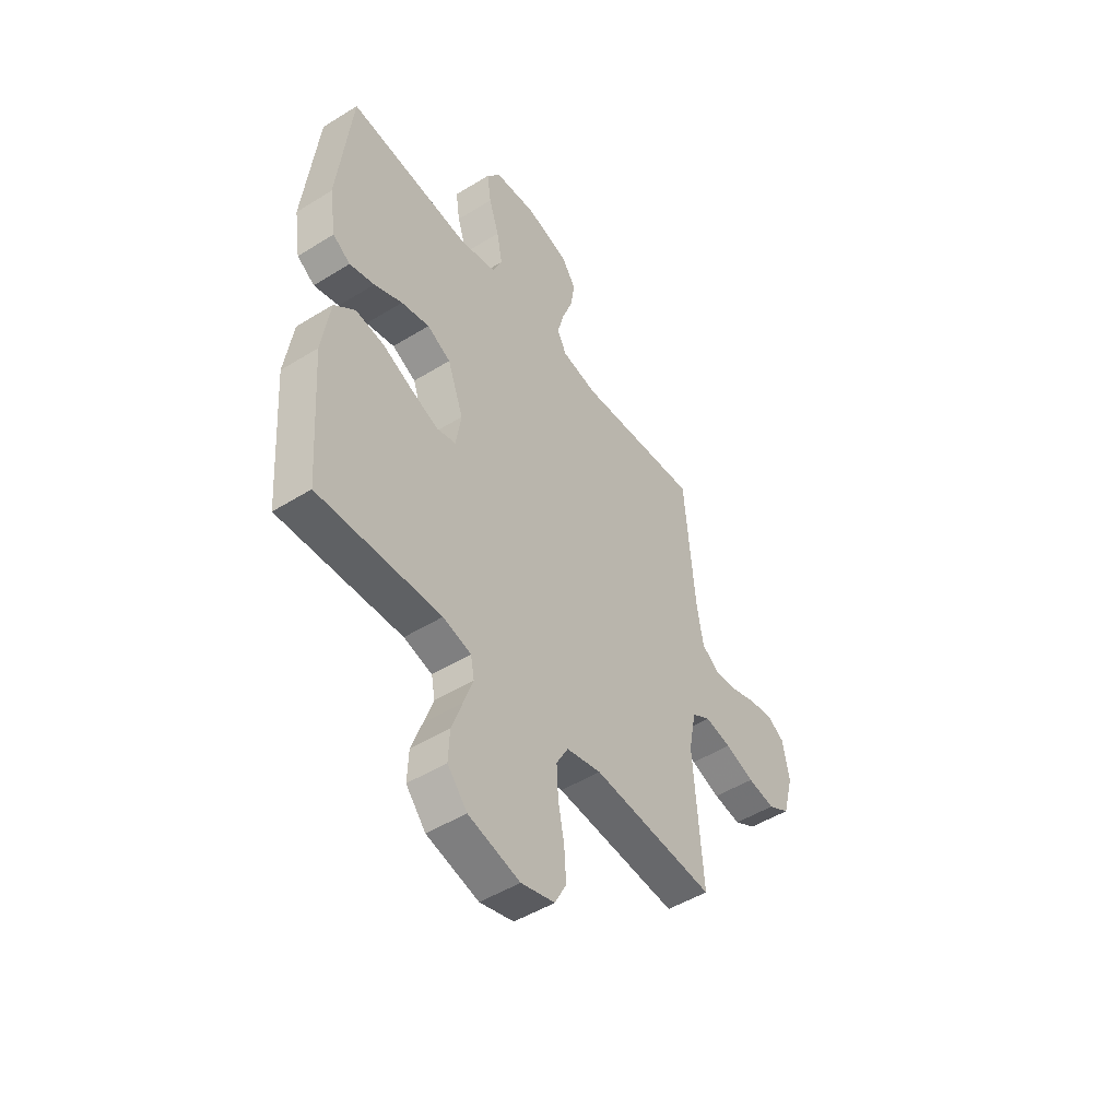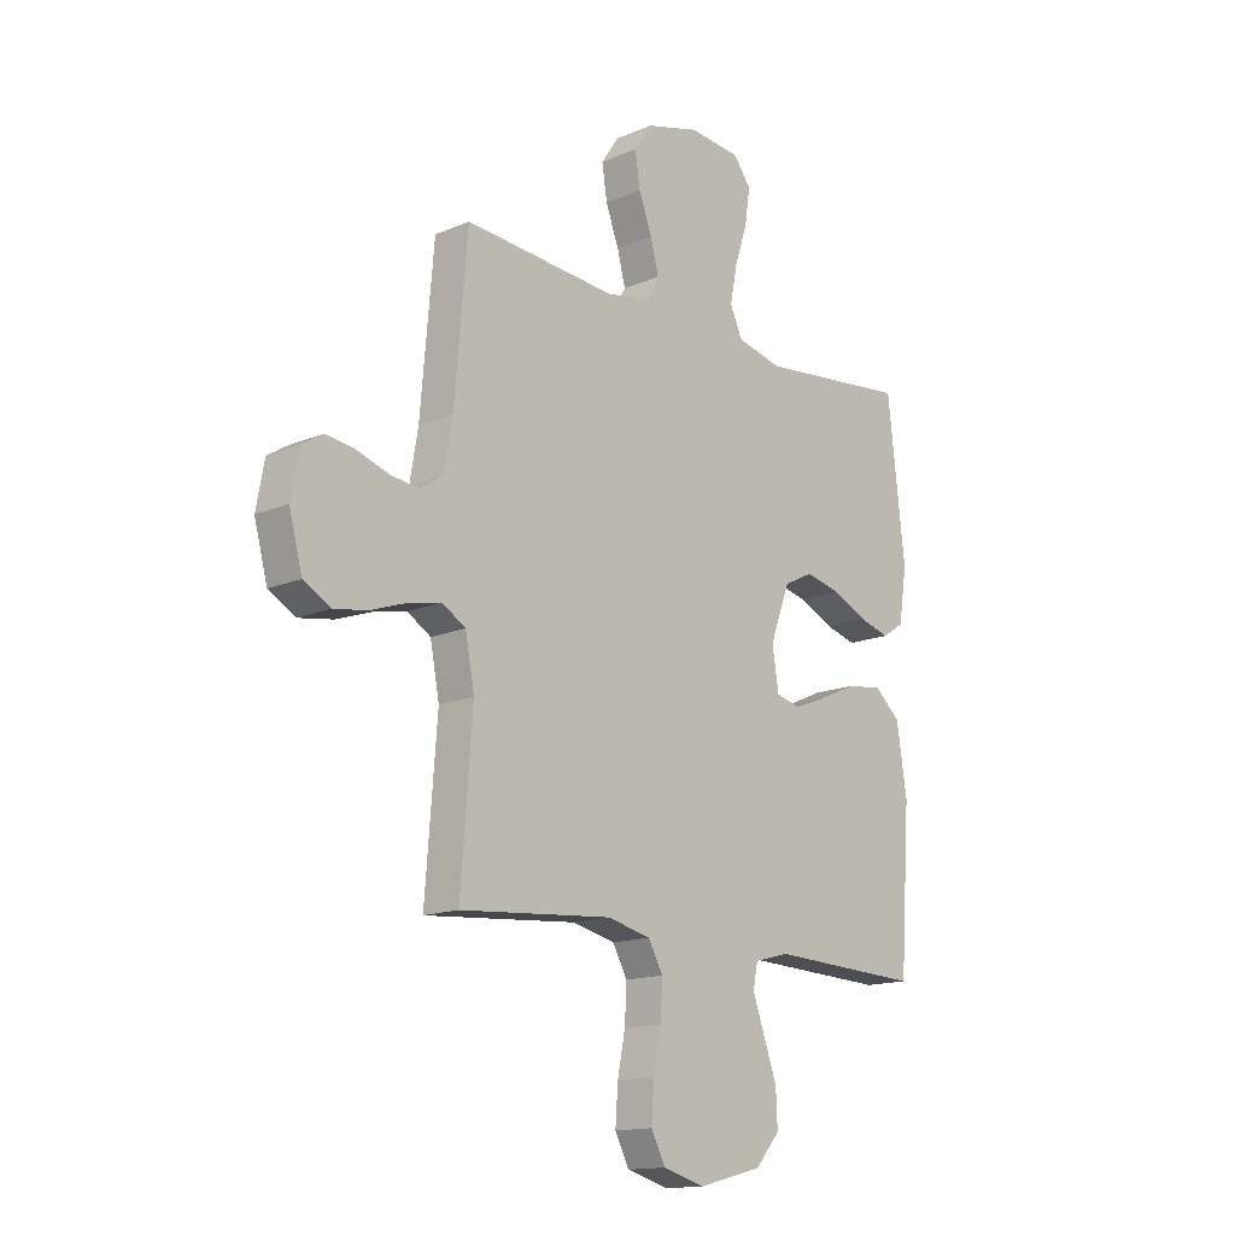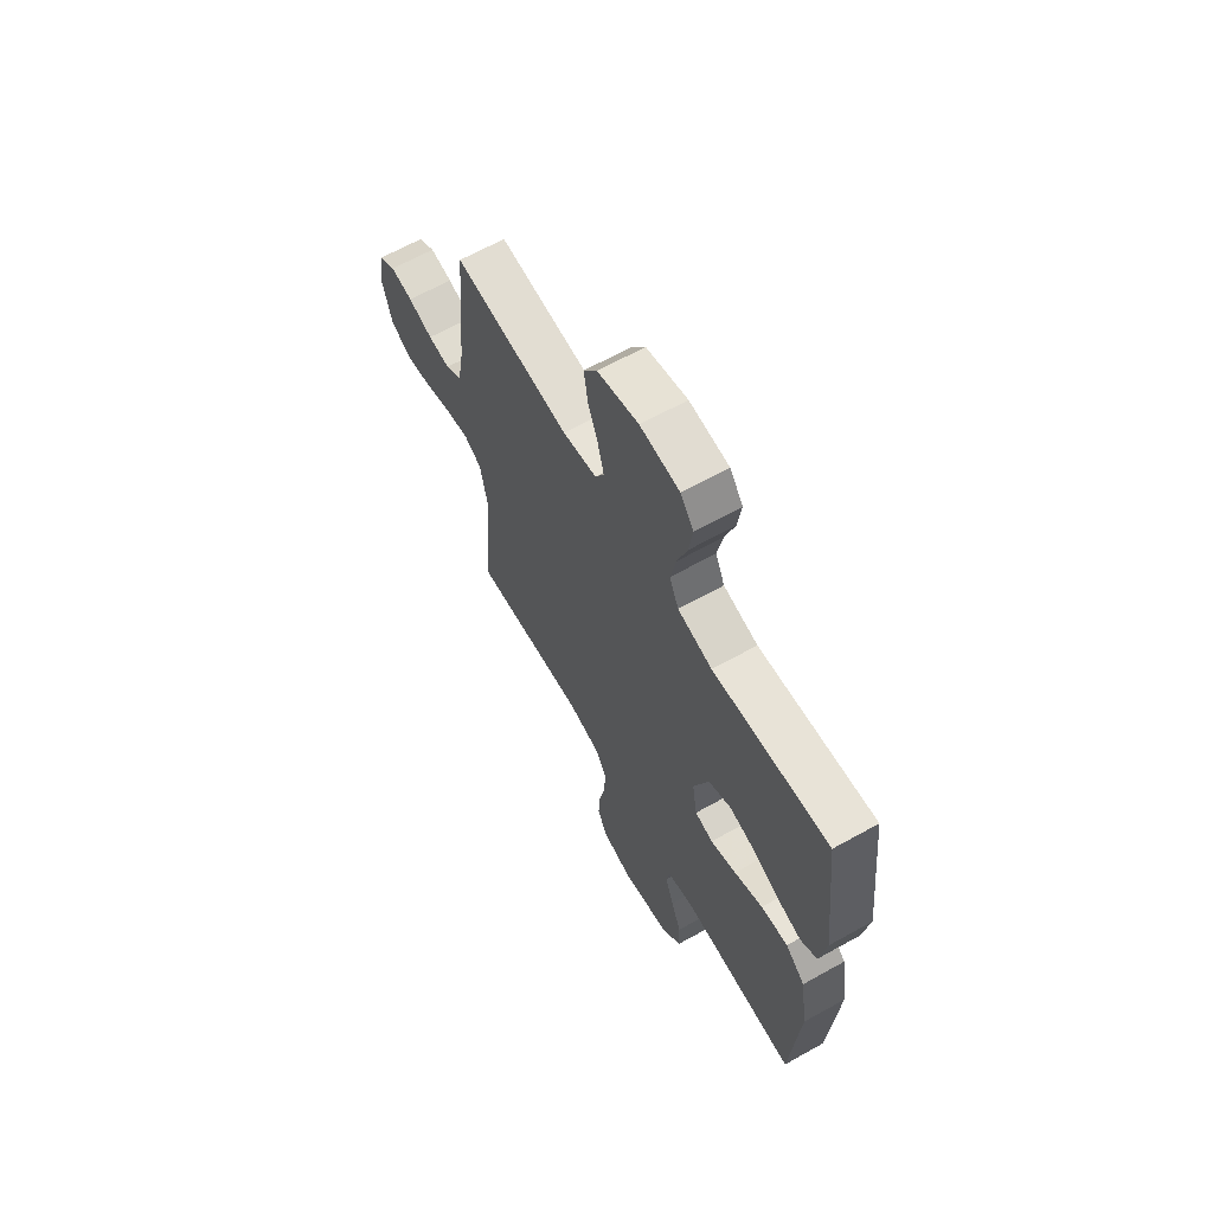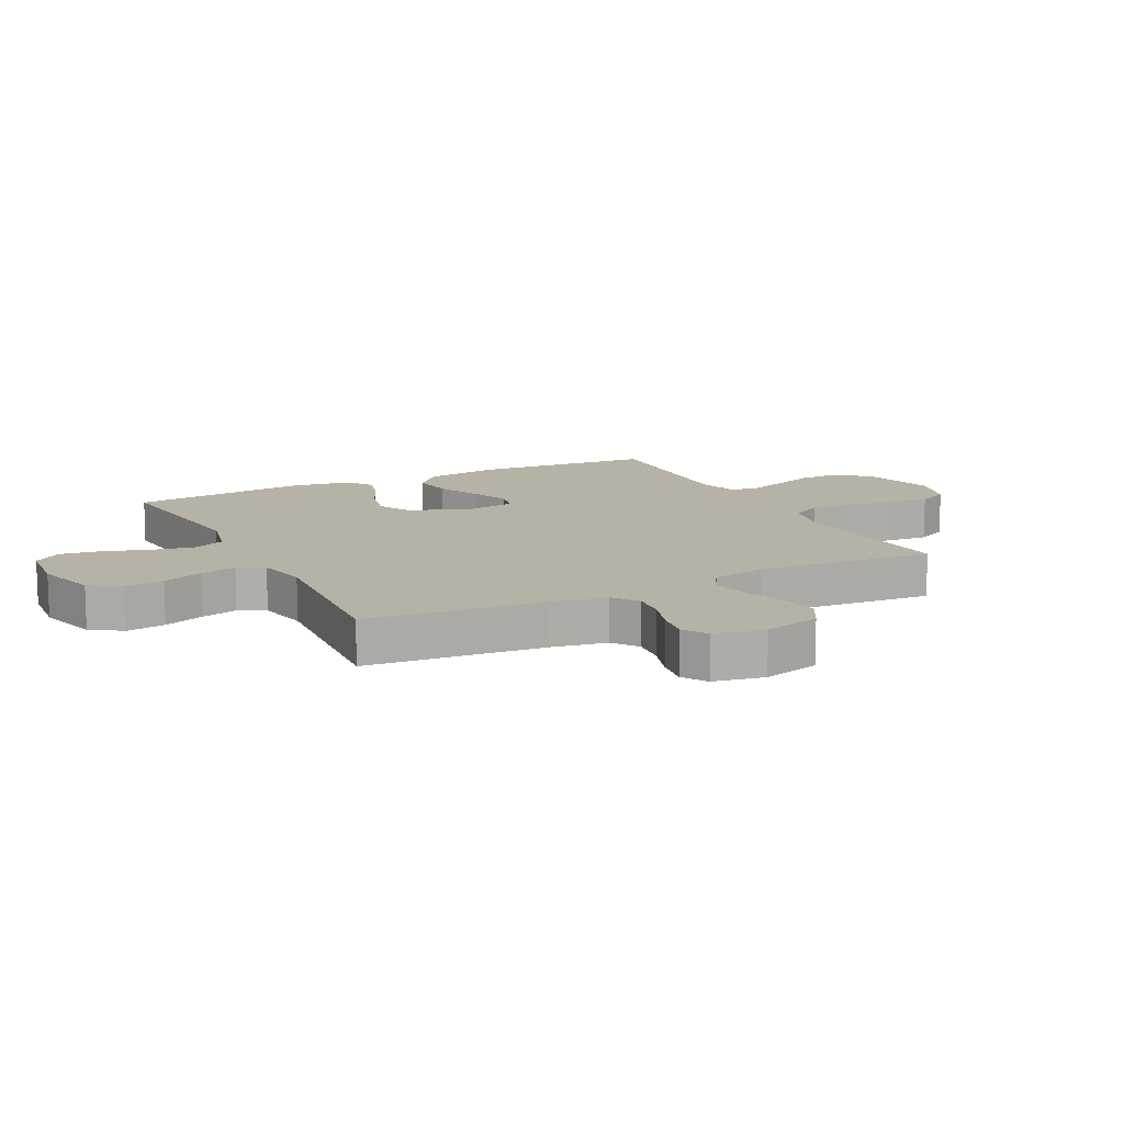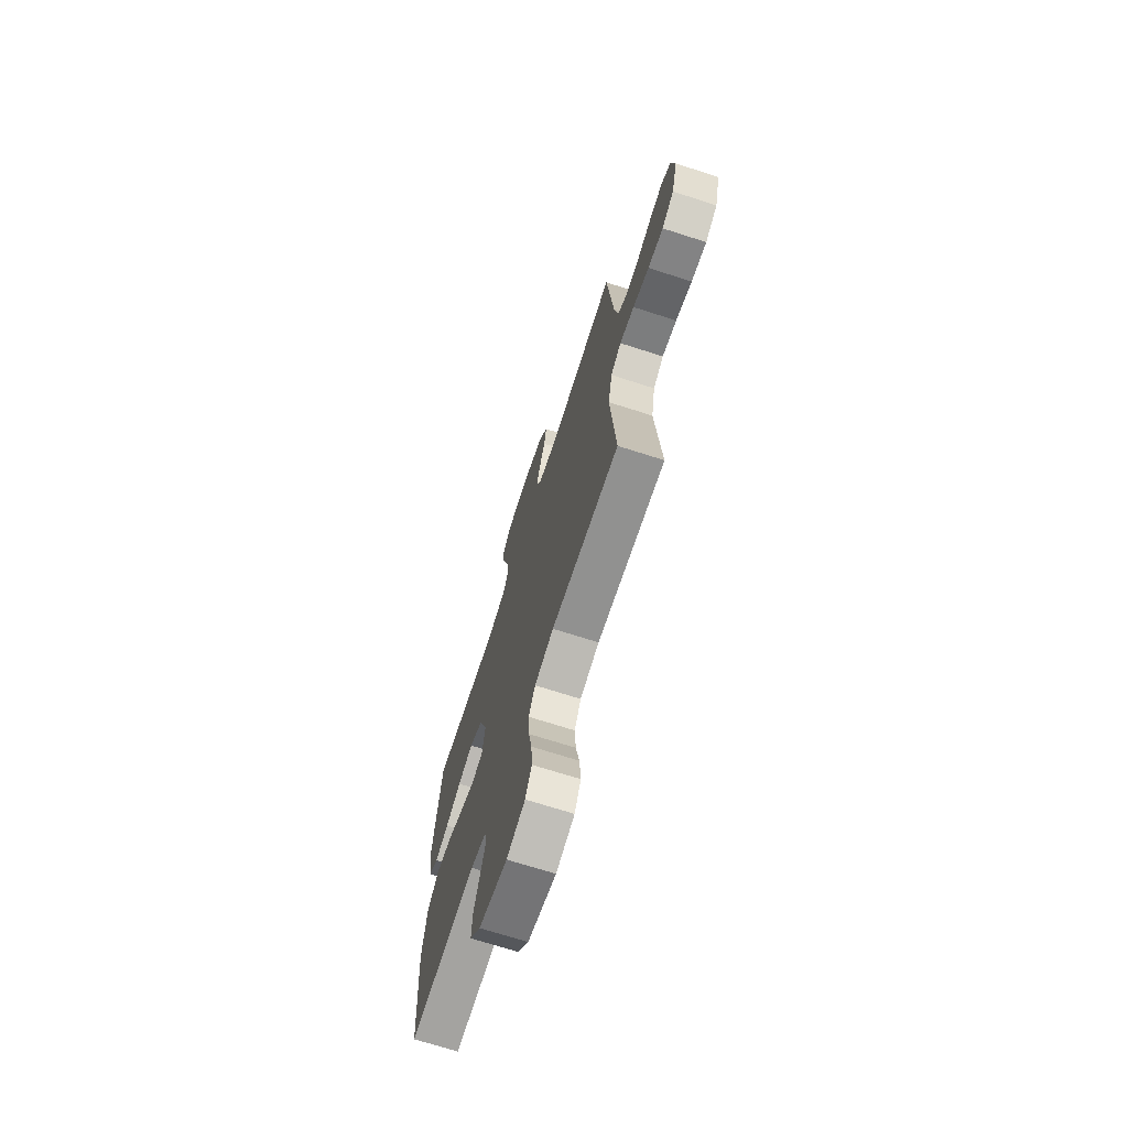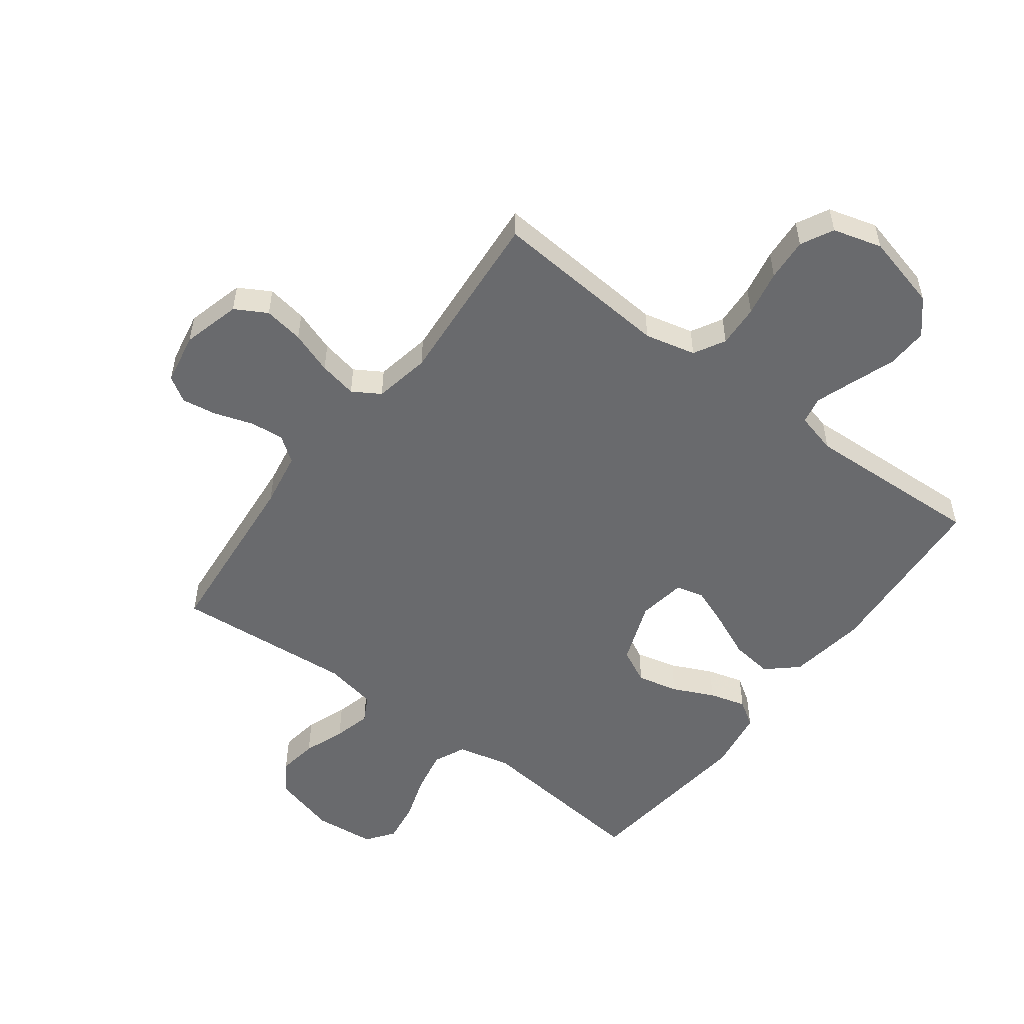
<metadata>
{"format":"obj","ext":"obj","renderer":"f3d","projection":"perspective","resolution":1024,"background":"white","views":[{"elev":-48.9,"azim":-55.4,"up":"+Z"},{"elev":-14.9,"azim":132.4,"up":"+Z"},{"elev":64.9,"azim":-119.3,"up":"+Z"},{"elev":12.3,"azim":63.1,"up":"+Y"},{"elev":-70.4,"azim":72.2,"up":"+Z"},{"elev":-53.1,"azim":143.2,"up":"+Y"}]}
</metadata>
<code>
v -0.5 0.07 0.5
v -0.2 0.07 0.468
v -0.111 0.07 0.489
v -0.087 0.07 0.542
v -0.101 0.07 0.614
v -0.126 0.07 0.69
v -0.136 0.07 0.759
v -0.102 0.07 0.805
v 0 0.07 0.815
v 0.106 0.07 0.786
v 0.141 0.07 0.734
v 0.131 0.07 0.668
v 0.105 0.07 0.599
v 0.089 0.07 0.537
v 0.112 0.07 0.493
v 0.2 0.07 0.476
v 0.5 0.07 0.5
v 0.526 0.07 0.2
v 0.542 0.07 0.107
v 0.585 0.07 0.076
v 0.642 0.07 0.082
v 0.706 0.07 0.103
v 0.764 0.07 0.112
v 0.806 0.07 0.086
v 0.822 0.07 0
v 0.796 0.07 -0.097
v 0.743 0.07 -0.127
v 0.676 0.07 -0.116
v 0.605 0.07 -0.091
v 0.541 0.07 -0.078
v 0.495 0.07 -0.106
v 0.477 0.07 -0.2
v 0.5 0.07 -0.5
v 0.2 0.07 -0.476
v 0.115 0.07 -0.496
v 0.086 0.07 -0.548
v 0.09 0.07 -0.619
v 0.105 0.07 -0.696
v 0.11 0.07 -0.768
v 0.082 0.07 -0.822
v 0 0.07 -0.845
v -0.126 0.07 -0.813
v -0.174 0.07 -0.757
v -0.171 0.07 -0.688
v -0.145 0.07 -0.616
v -0.122 0.07 -0.551
v -0.131 0.07 -0.505
v -0.2 0.07 -0.487
v -0.5 0.07 -0.5
v -0.521 0.07 -0.2
v -0.501 0.07 -0.069
v -0.45 0.07 -0.024
v -0.38 0.07 -0.033
v -0.306 0.07 -0.066
v -0.239 0.07 -0.092
v -0.192 0.07 -0.08
v -0.179 0.07 0
v -0.218 0.07 0.105
v -0.276 0.07 0.134
v -0.345 0.07 0.118
v -0.414 0.07 0.086
v -0.475 0.07 0.069
v -0.518 0.07 0.097
v -0.534 0.07 0.2
v -0.5 0 0.5
v -0.2 0 0.468
v -0.111 0 0.489
v -0.087 0 0.542
v -0.101 0 0.614
v -0.126 0 0.69
v -0.136 0 0.759
v -0.102 0 0.805
v 0 0 0.815
v 0.106 0 0.786
v 0.141 0 0.734
v 0.131 0 0.668
v 0.105 0 0.599
v 0.089 0 0.537
v 0.112 0 0.493
v 0.2 0 0.476
v 0.5 0 0.5
v 0.526 0 0.2
v 0.542 0 0.107
v 0.585 0 0.076
v 0.642 0 0.082
v 0.706 0 0.103
v 0.764 0 0.112
v 0.806 0 0.086
v 0.822 0 0
v 0.796 0 -0.097
v 0.743 0 -0.127
v 0.676 0 -0.116
v 0.605 0 -0.091
v 0.541 0 -0.078
v 0.495 0 -0.106
v 0.477 0 -0.2
v 0.5 0 -0.5
v 0.2 0 -0.476
v 0.115 0 -0.496
v 0.086 0 -0.548
v 0.09 0 -0.619
v 0.105 0 -0.696
v 0.11 0 -0.768
v 0.082 0 -0.822
v 0 0 -0.845
v -0.126 0 -0.813
v -0.174 0 -0.757
v -0.171 0 -0.688
v -0.145 0 -0.616
v -0.122 0 -0.551
v -0.131 0 -0.505
v -0.2 0 -0.487
v -0.5 0 -0.5
v -0.521 0 -0.2
v -0.501 0 -0.069
v -0.45 0 -0.024
v -0.38 0 -0.033
v -0.306 0 -0.066
v -0.239 0 -0.092
v -0.192 0 -0.08
v -0.179 0 0
v -0.218 0 0.105
v -0.276 0 0.134
v -0.345 0 0.118
v -0.414 0 0.086
v -0.475 0 0.069
v -0.518 0 0.097
v -0.534 0 0.2
f 64 1 2
f 63 64 2
f 62 63 2
f 61 62 2
f 60 61 2
f 59 60 2 3
f 58 59 3
f 57 58 3 4
f 56 57 4
f 52 53 54
f 51 52 54
f 50 51 54
f 49 50 54
f 48 49 54
f 47 48 54 55
f 43 44 45
f 42 43 45
f 41 42 45
f 40 41 45
f 39 40 45
f 38 39 45
f 37 38 45
f 36 37 45 46
f 35 36 46 47
f 32 33 34
f 47 55 56
f 35 47 56
f 34 35 56
f 32 34 56
f 31 32 56
f 27 28 29
f 26 27 29
f 25 26 29
f 24 25 29
f 23 24 29
f 22 23 29
f 21 22 29
f 20 21 29 30
f 16 17 18
f 15 16 18 19
f 11 12 13
f 10 11 13
f 9 10 13
f 8 9 13
f 7 8 13
f 6 7 13
f 5 6 13
f 4 5 13 14
f 31 56 4
f 30 31 4
f 20 30 4
f 19 20 4
f 15 19 4
f 4 14 15
f 66 65 128
f 66 128 127
f 66 127 126
f 66 126 125
f 66 125 124
f 67 66 124 123
f 67 123 122
f 68 67 122 121
f 68 121 120
f 118 117 116
f 118 116 115
f 118 115 114
f 118 114 113
f 118 113 112
f 119 118 112 111
f 109 108 107
f 109 107 106
f 109 106 105
f 109 105 104
f 109 104 103
f 109 103 102
f 109 102 101
f 110 109 101 100
f 111 110 100 99
f 98 97 96
f 120 119 111
f 120 111 99
f 120 99 98
f 120 98 96
f 120 96 95
f 93 92 91
f 93 91 90
f 93 90 89
f 93 89 88
f 93 88 87
f 93 87 86
f 93 86 85
f 94 93 85 84
f 82 81 80
f 83 82 80 79
f 77 76 75
f 77 75 74
f 77 74 73
f 77 73 72
f 77 72 71
f 77 71 70
f 77 70 69
f 78 77 69 68
f 68 120 95
f 68 95 94
f 68 94 84
f 68 84 83
f 68 83 79
f 79 78 68
f 1 65 66 2
f 2 66 67 3
f 3 67 68 4
f 4 68 69 5
f 5 69 70 6
f 6 70 71 7
f 7 71 72 8
f 8 72 73 9
f 9 73 74 10
f 10 74 75 11
f 11 75 76 12
f 12 76 77 13
f 13 77 78 14
f 14 78 79 15
f 15 79 80 16
f 16 80 81 17
f 17 81 82 18
f 18 82 83 19
f 19 83 84 20
f 20 84 85 21
f 21 85 86 22
f 22 86 87 23
f 23 87 88 24
f 24 88 89 25
f 25 89 90 26
f 26 90 91 27
f 27 91 92 28
f 28 92 93 29
f 29 93 94 30
f 30 94 95 31
f 31 95 96 32
f 32 96 97 33
f 33 97 98 34
f 34 98 99 35
f 35 99 100 36
f 36 100 101 37
f 37 101 102 38
f 38 102 103 39
f 39 103 104 40
f 40 104 105 41
f 41 105 106 42
f 42 106 107 43
f 43 107 108 44
f 44 108 109 45
f 45 109 110 46
f 46 110 111 47
f 47 111 112 48
f 48 112 113 49
f 49 113 114 50
f 50 114 115 51
f 51 115 116 52
f 52 116 117 53
f 53 117 118 54
f 54 118 119 55
f 55 119 120 56
f 56 120 121 57
f 57 121 122 58
f 58 122 123 59
f 59 123 124 60
f 60 124 125 61
f 61 125 126 62
f 62 126 127 63
f 63 127 128 64
f 64 128 65 1

</code>
